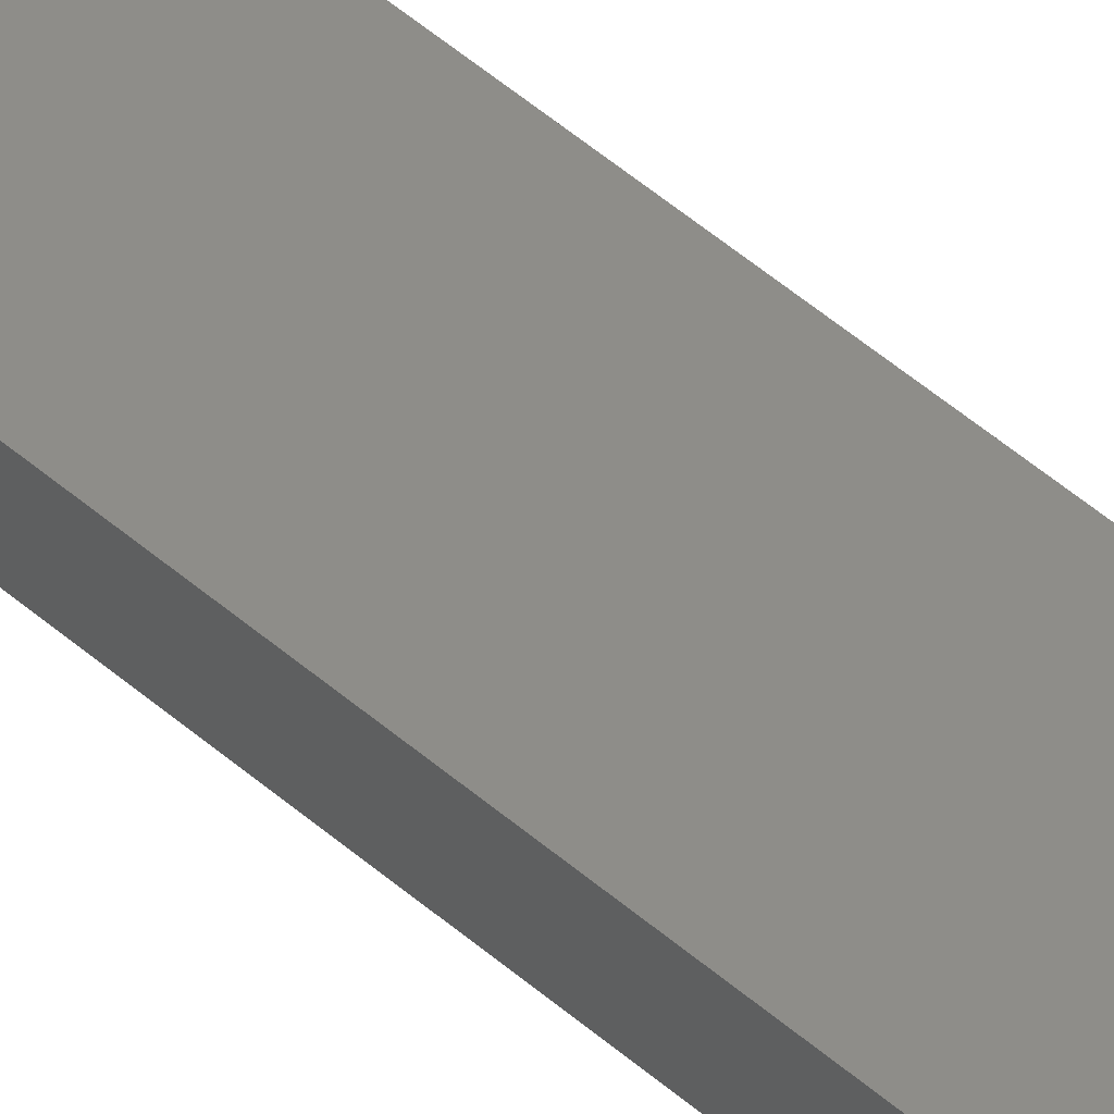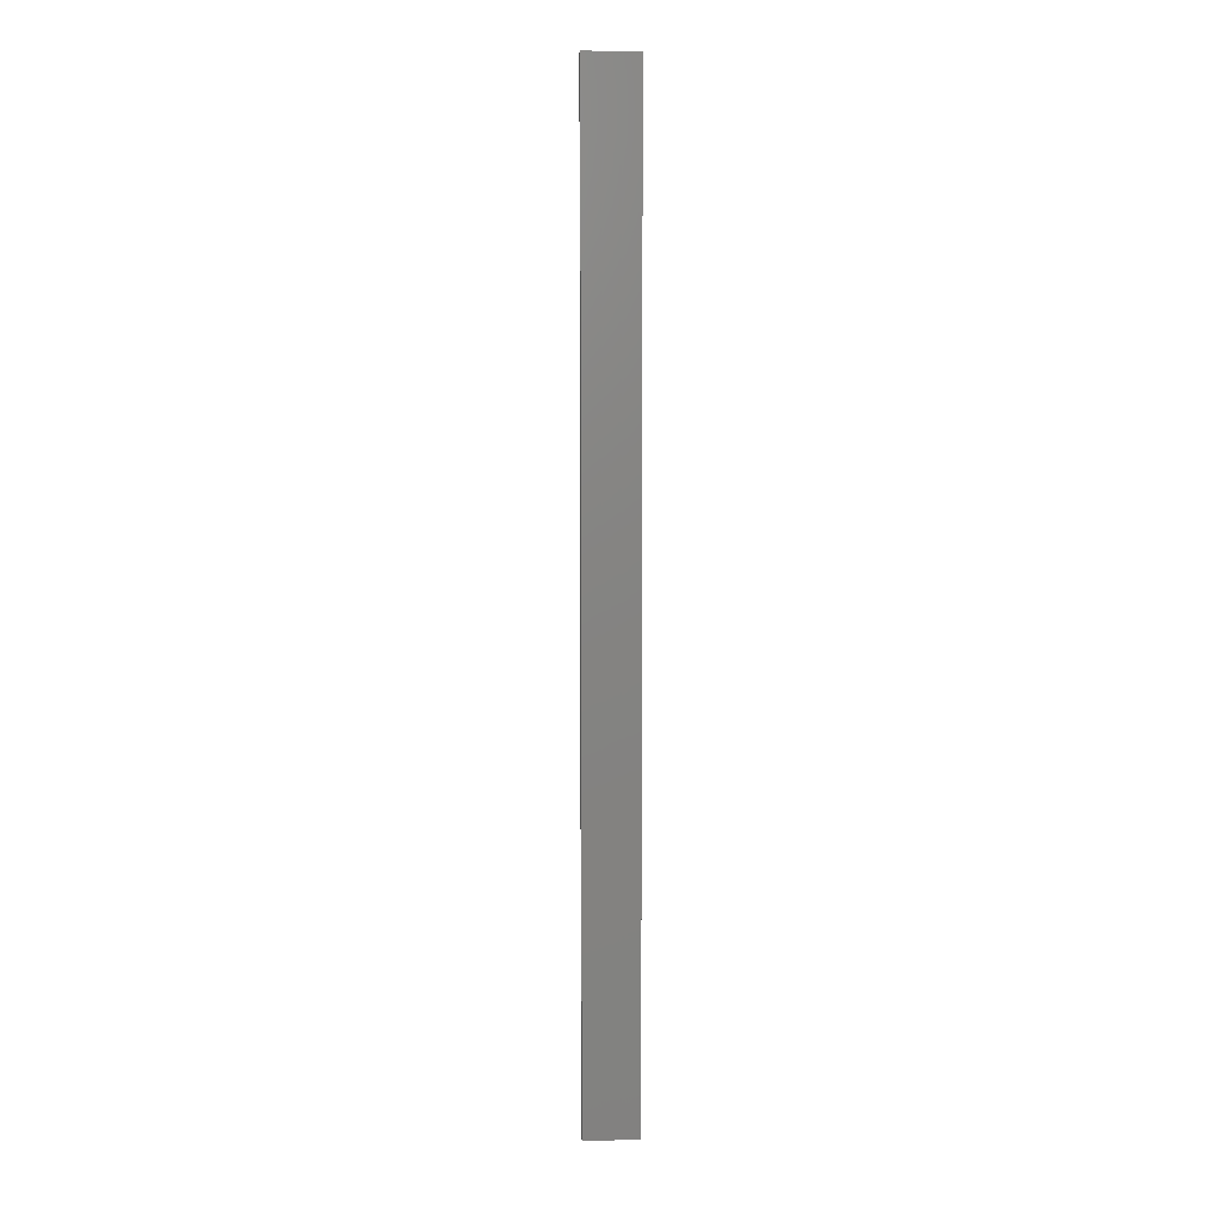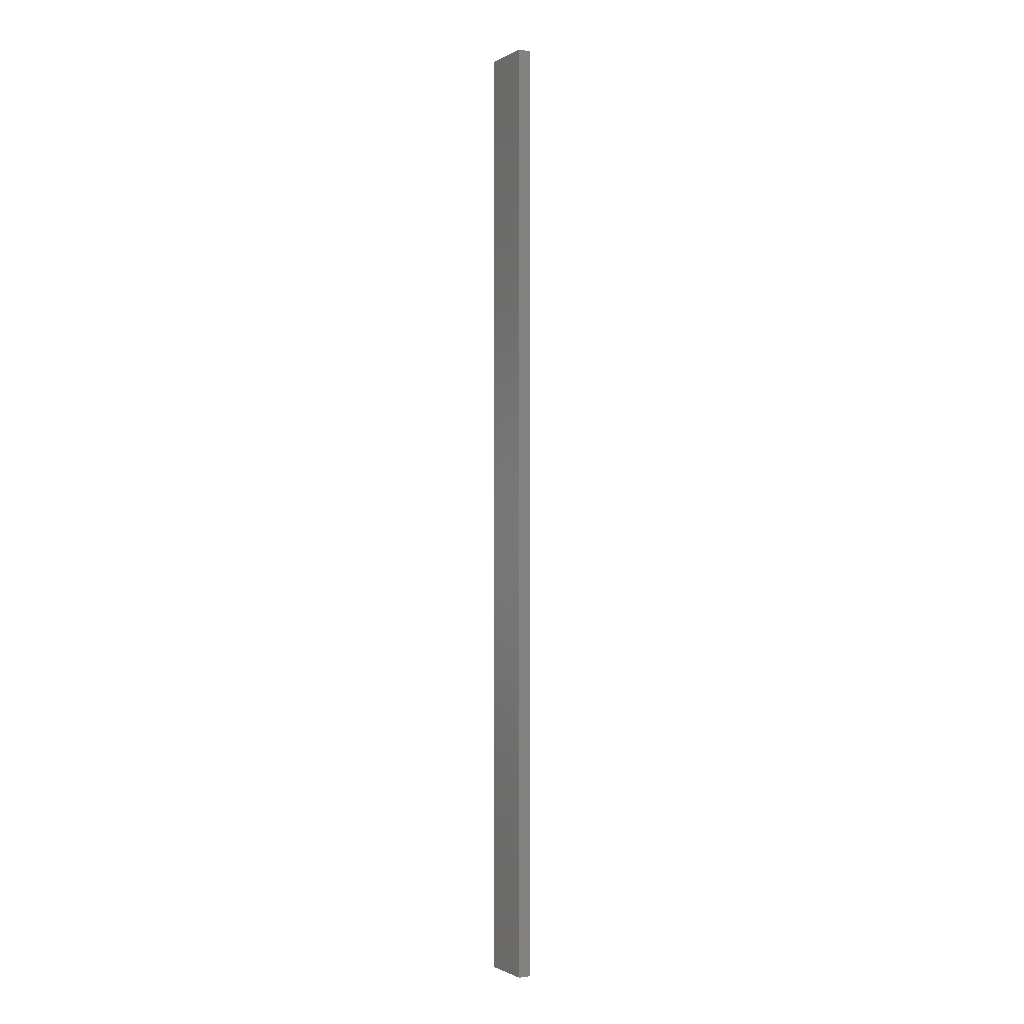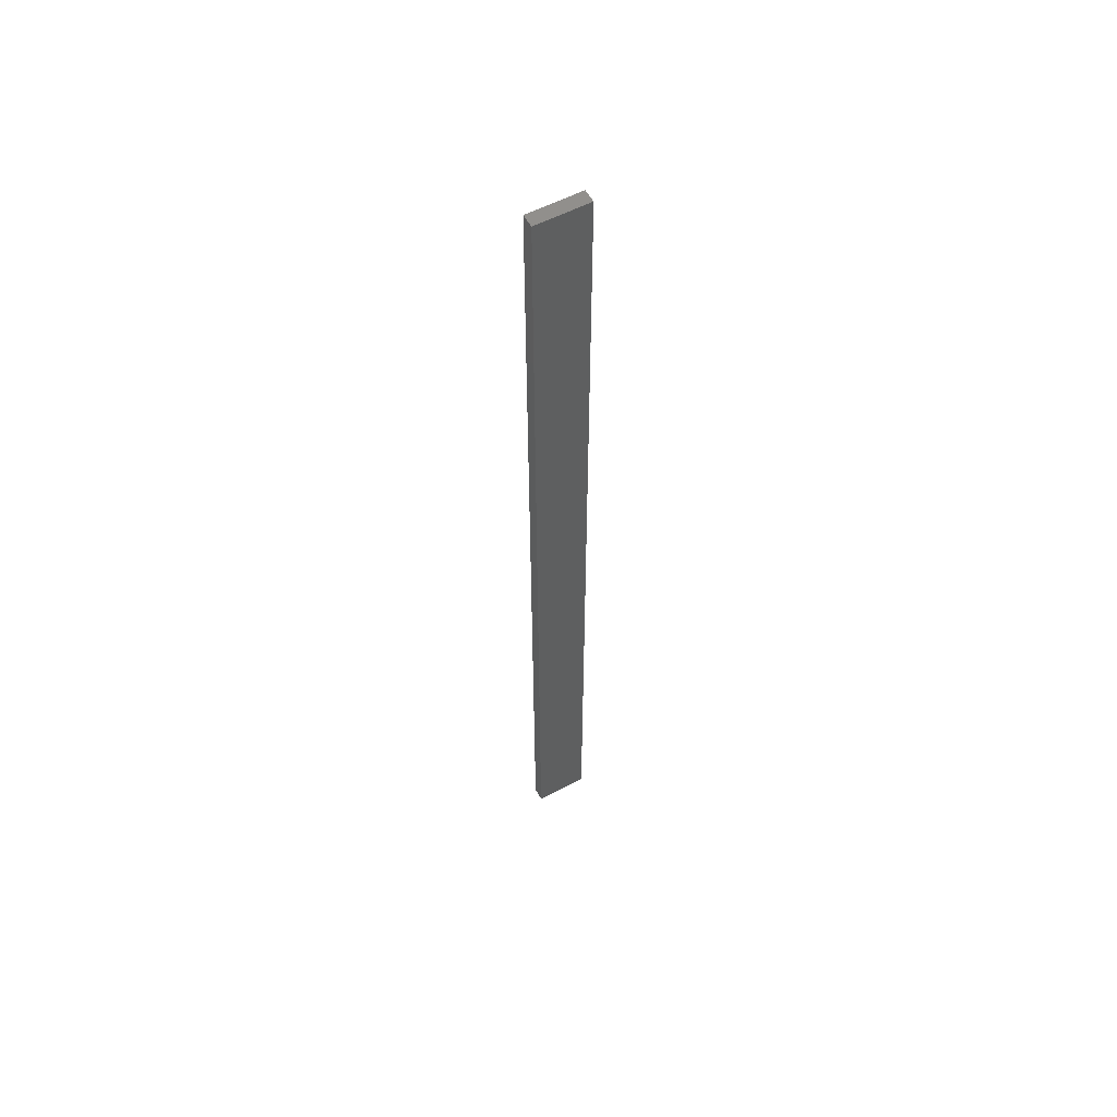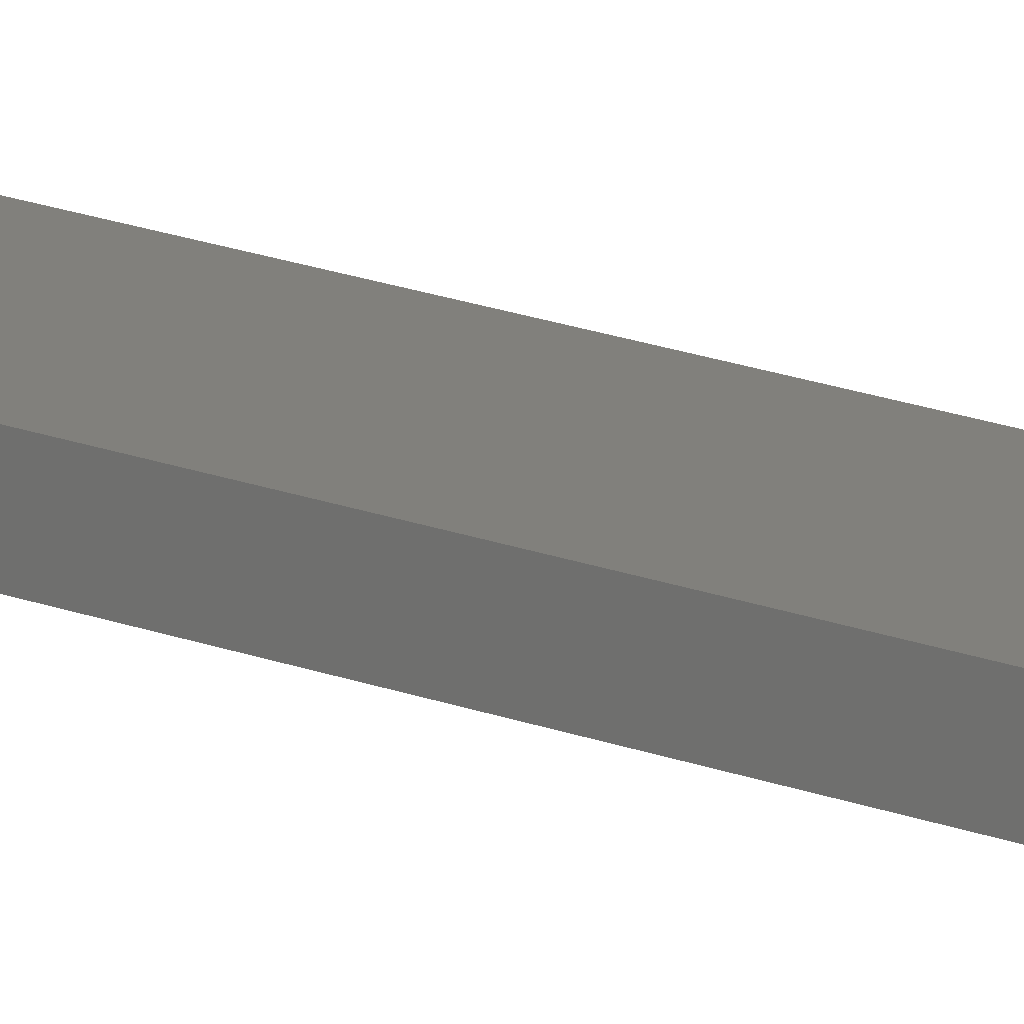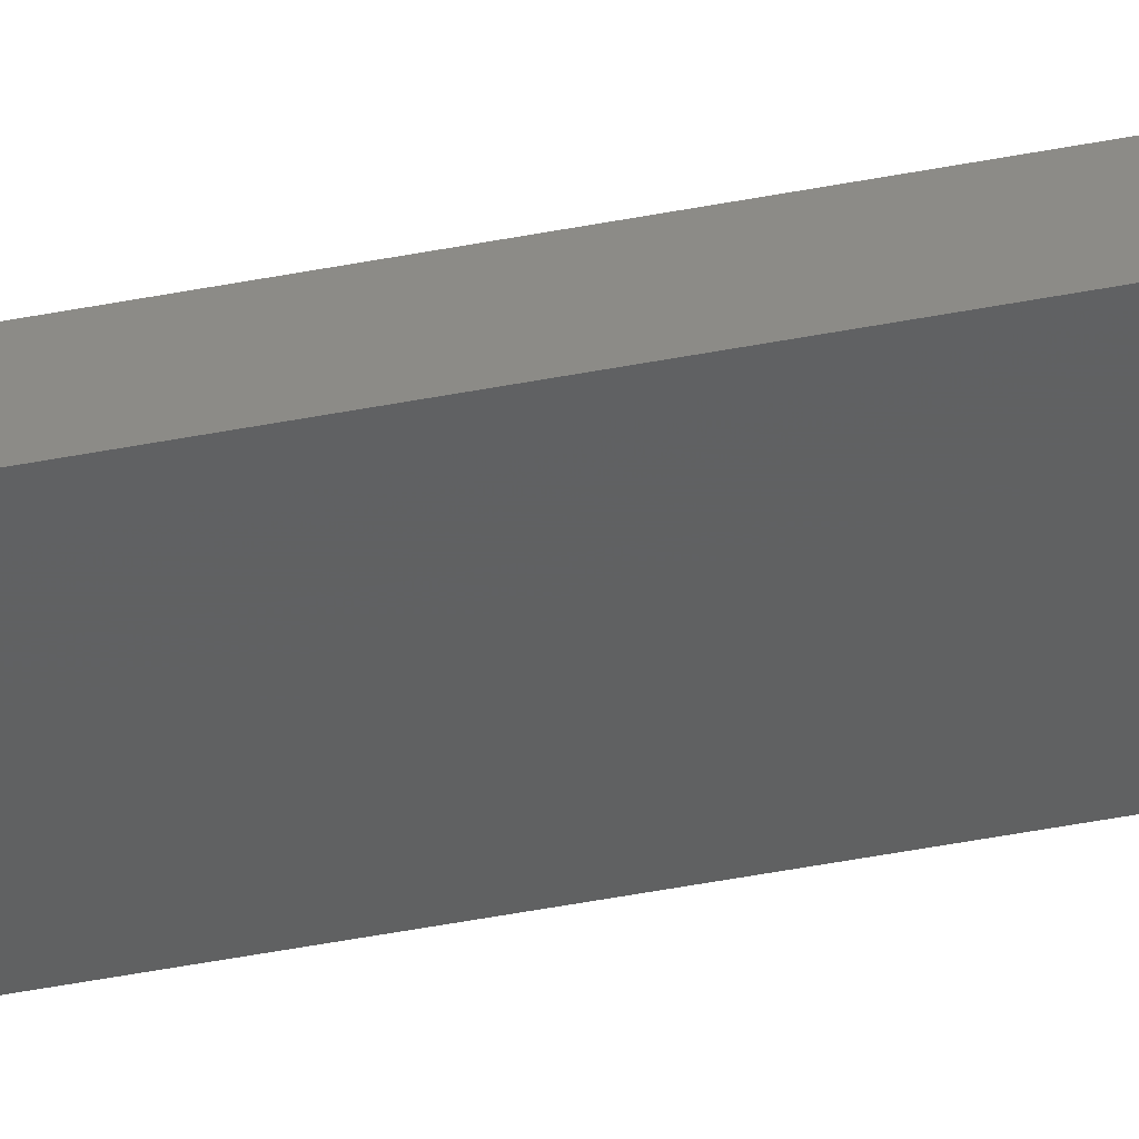
<metadata>
{"format":"stl","ext":"stl","renderer":"f3d","projection":"perspective","resolution":1024,"background":"white","views":[{"elev":38.5,"azim":139.7,"up":"+Y"},{"elev":6.6,"azim":-4.2,"up":"+Z"},{"elev":-1.0,"azim":60.4,"up":"+Z"},{"elev":56.6,"azim":151.3,"up":"+Z"},{"elev":14.0,"azim":134.4,"up":"+Y"},{"elev":-41.4,"azim":-76.3,"up":"+Y"}]}
</metadata>
<code>
# stl→obj: 16 verts, 28 faces
v -0.4446 4.351 83.67
v -0.3779 4.351 83.67
v -0.3779 4.351 80.08
v -0.4446 4.351 80.08
v -0.5112 4.351 83.67
v -0.5112 4.351 80.08
v -0.5779 4.351 83.67
v -0.5779 4.351 80.08
v -0.5778 4.301 80.08
v -0.5778 4.301 83.67
v -0.3779 4.301 80.08
v -0.3779 4.301 83.67
v -0.4445 4.301 80.08
v -0.4445 4.301 83.67
v -0.5112 4.301 83.67
v -0.5112 4.301 80.08
f 1 2 3
f 1 3 4
f 5 4 6
f 5 1 4
f 7 6 8
f 7 5 6
f 7 9 10
f 8 9 7
f 11 12 13
f 12 14 13
f 13 15 16
f 16 15 9
f 14 15 13
f 15 10 9
f 12 3 2
f 11 3 12
f 16 9 8
f 6 16 8
f 4 13 16
f 4 16 6
f 3 11 13
f 3 13 4
f 10 15 7
f 15 5 7
f 15 14 5
f 14 1 5
f 14 12 1
f 12 2 1

</code>
